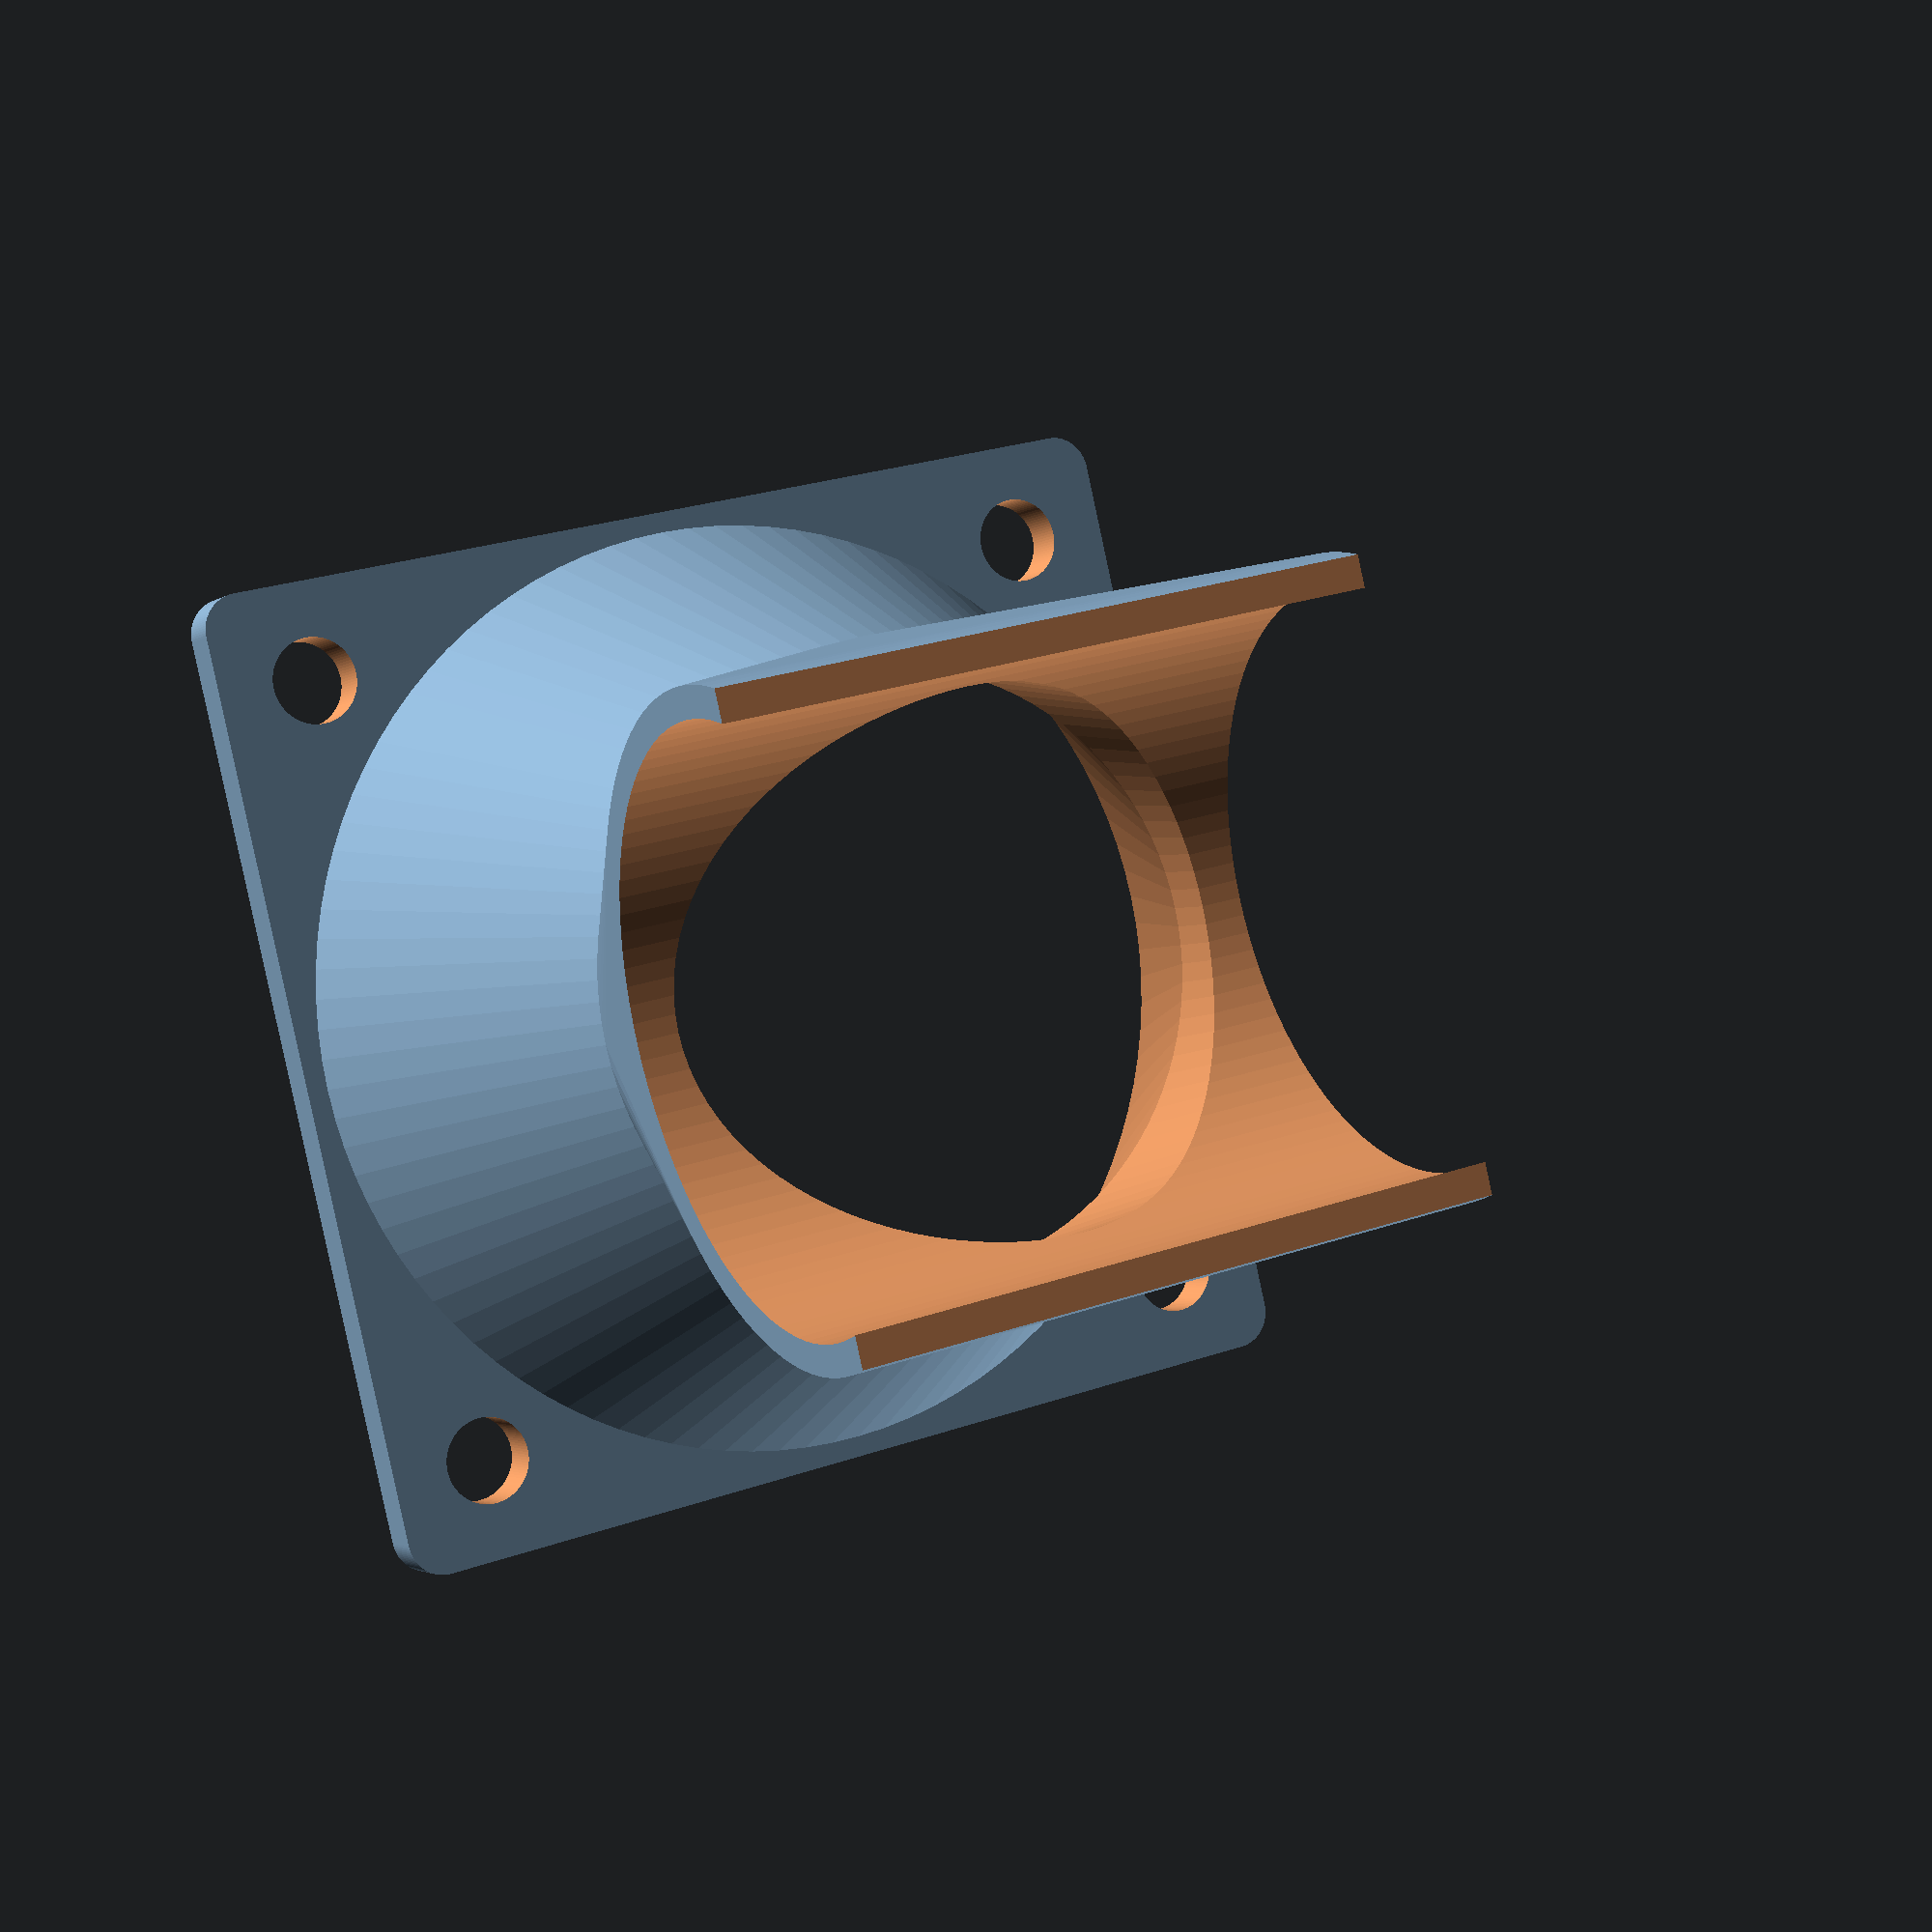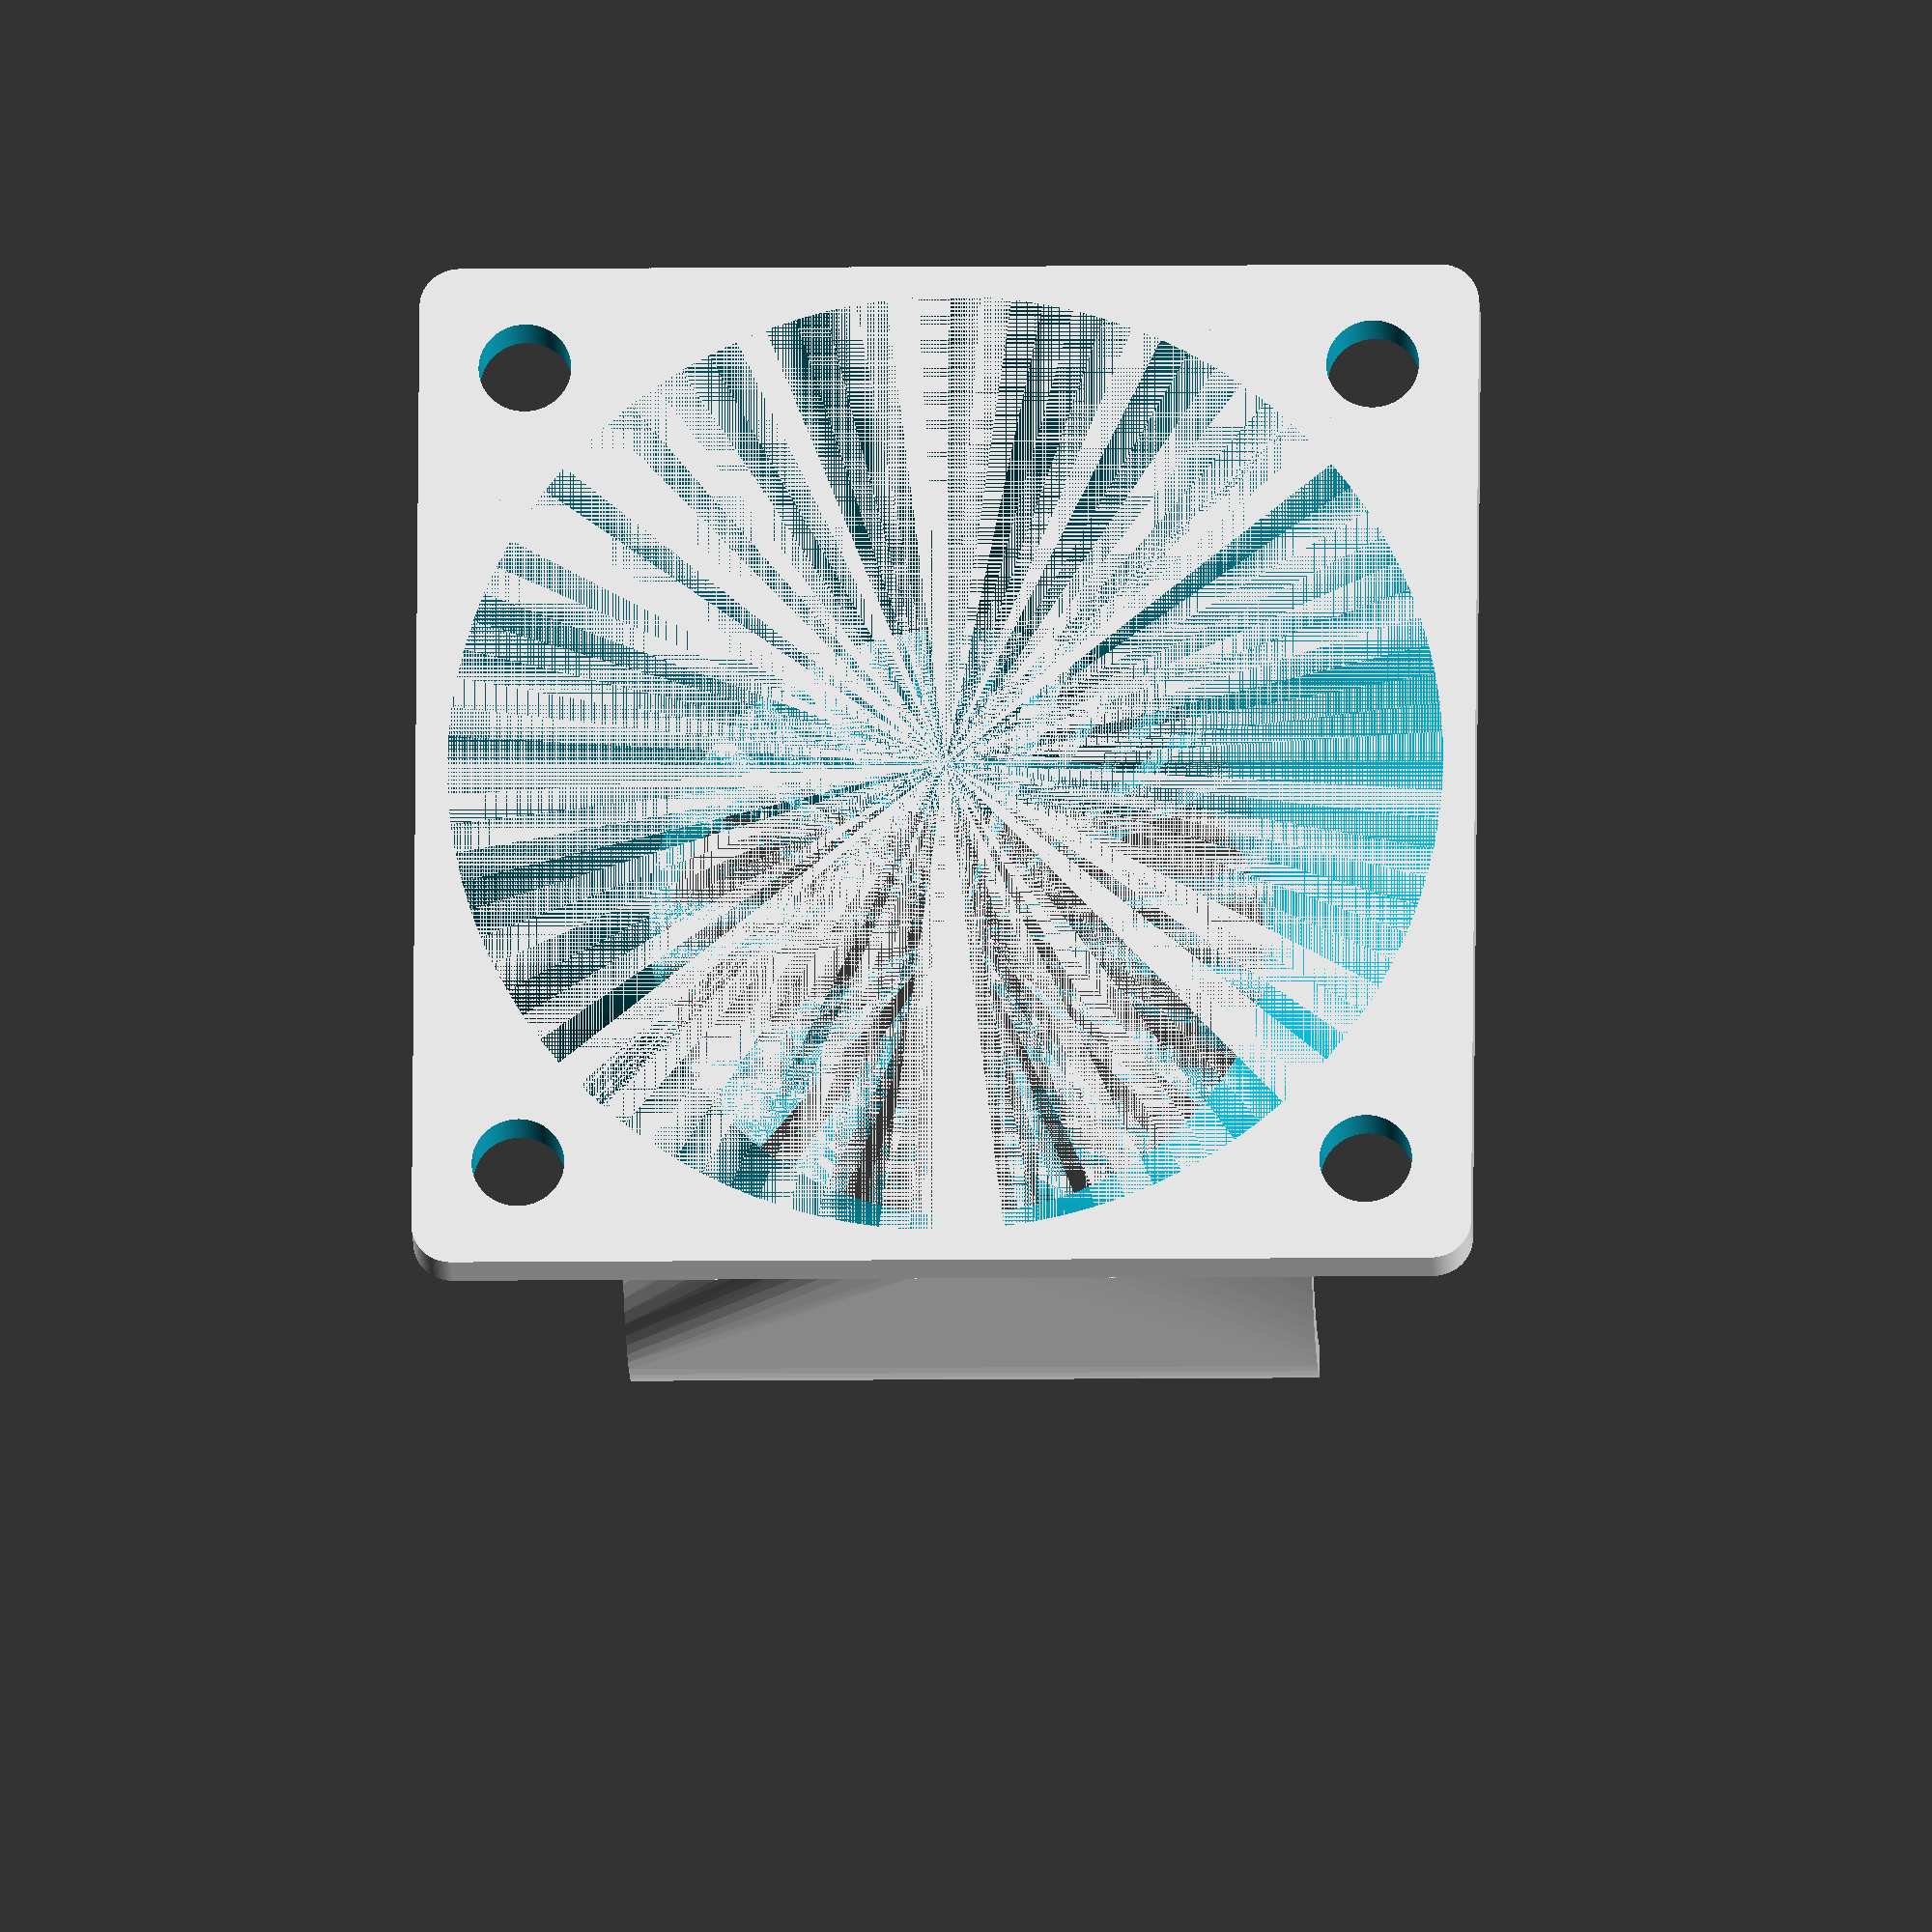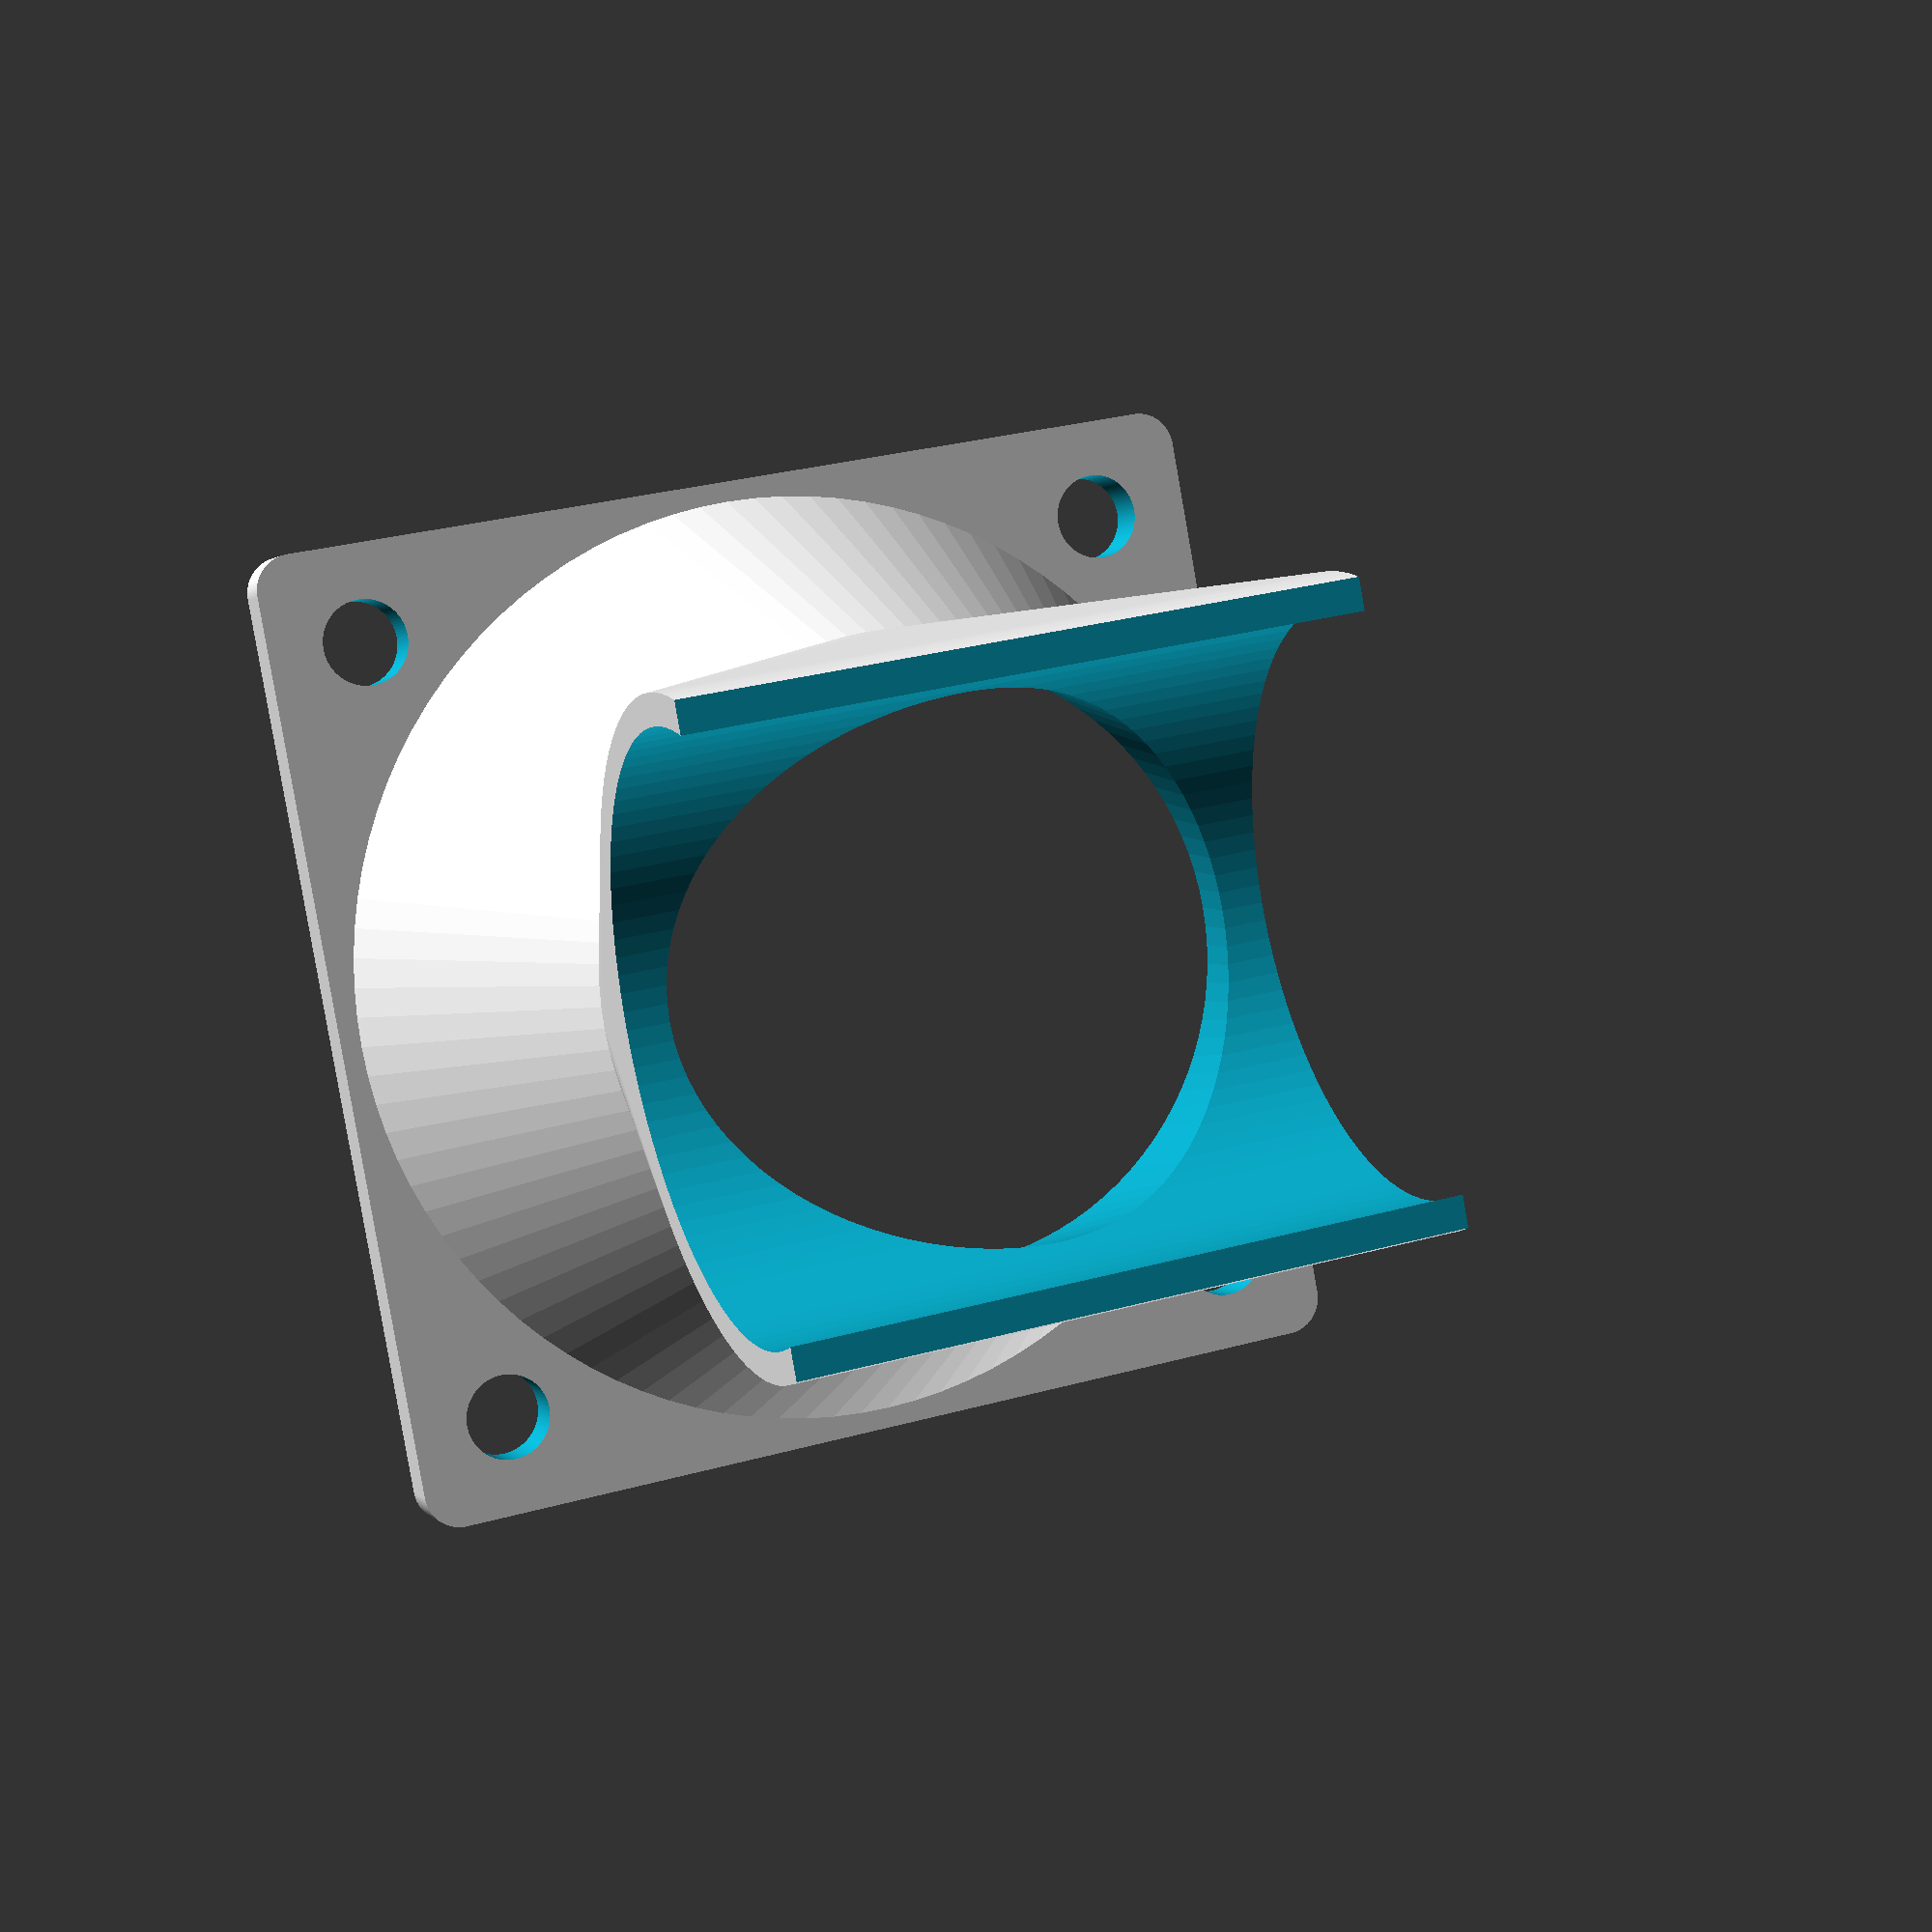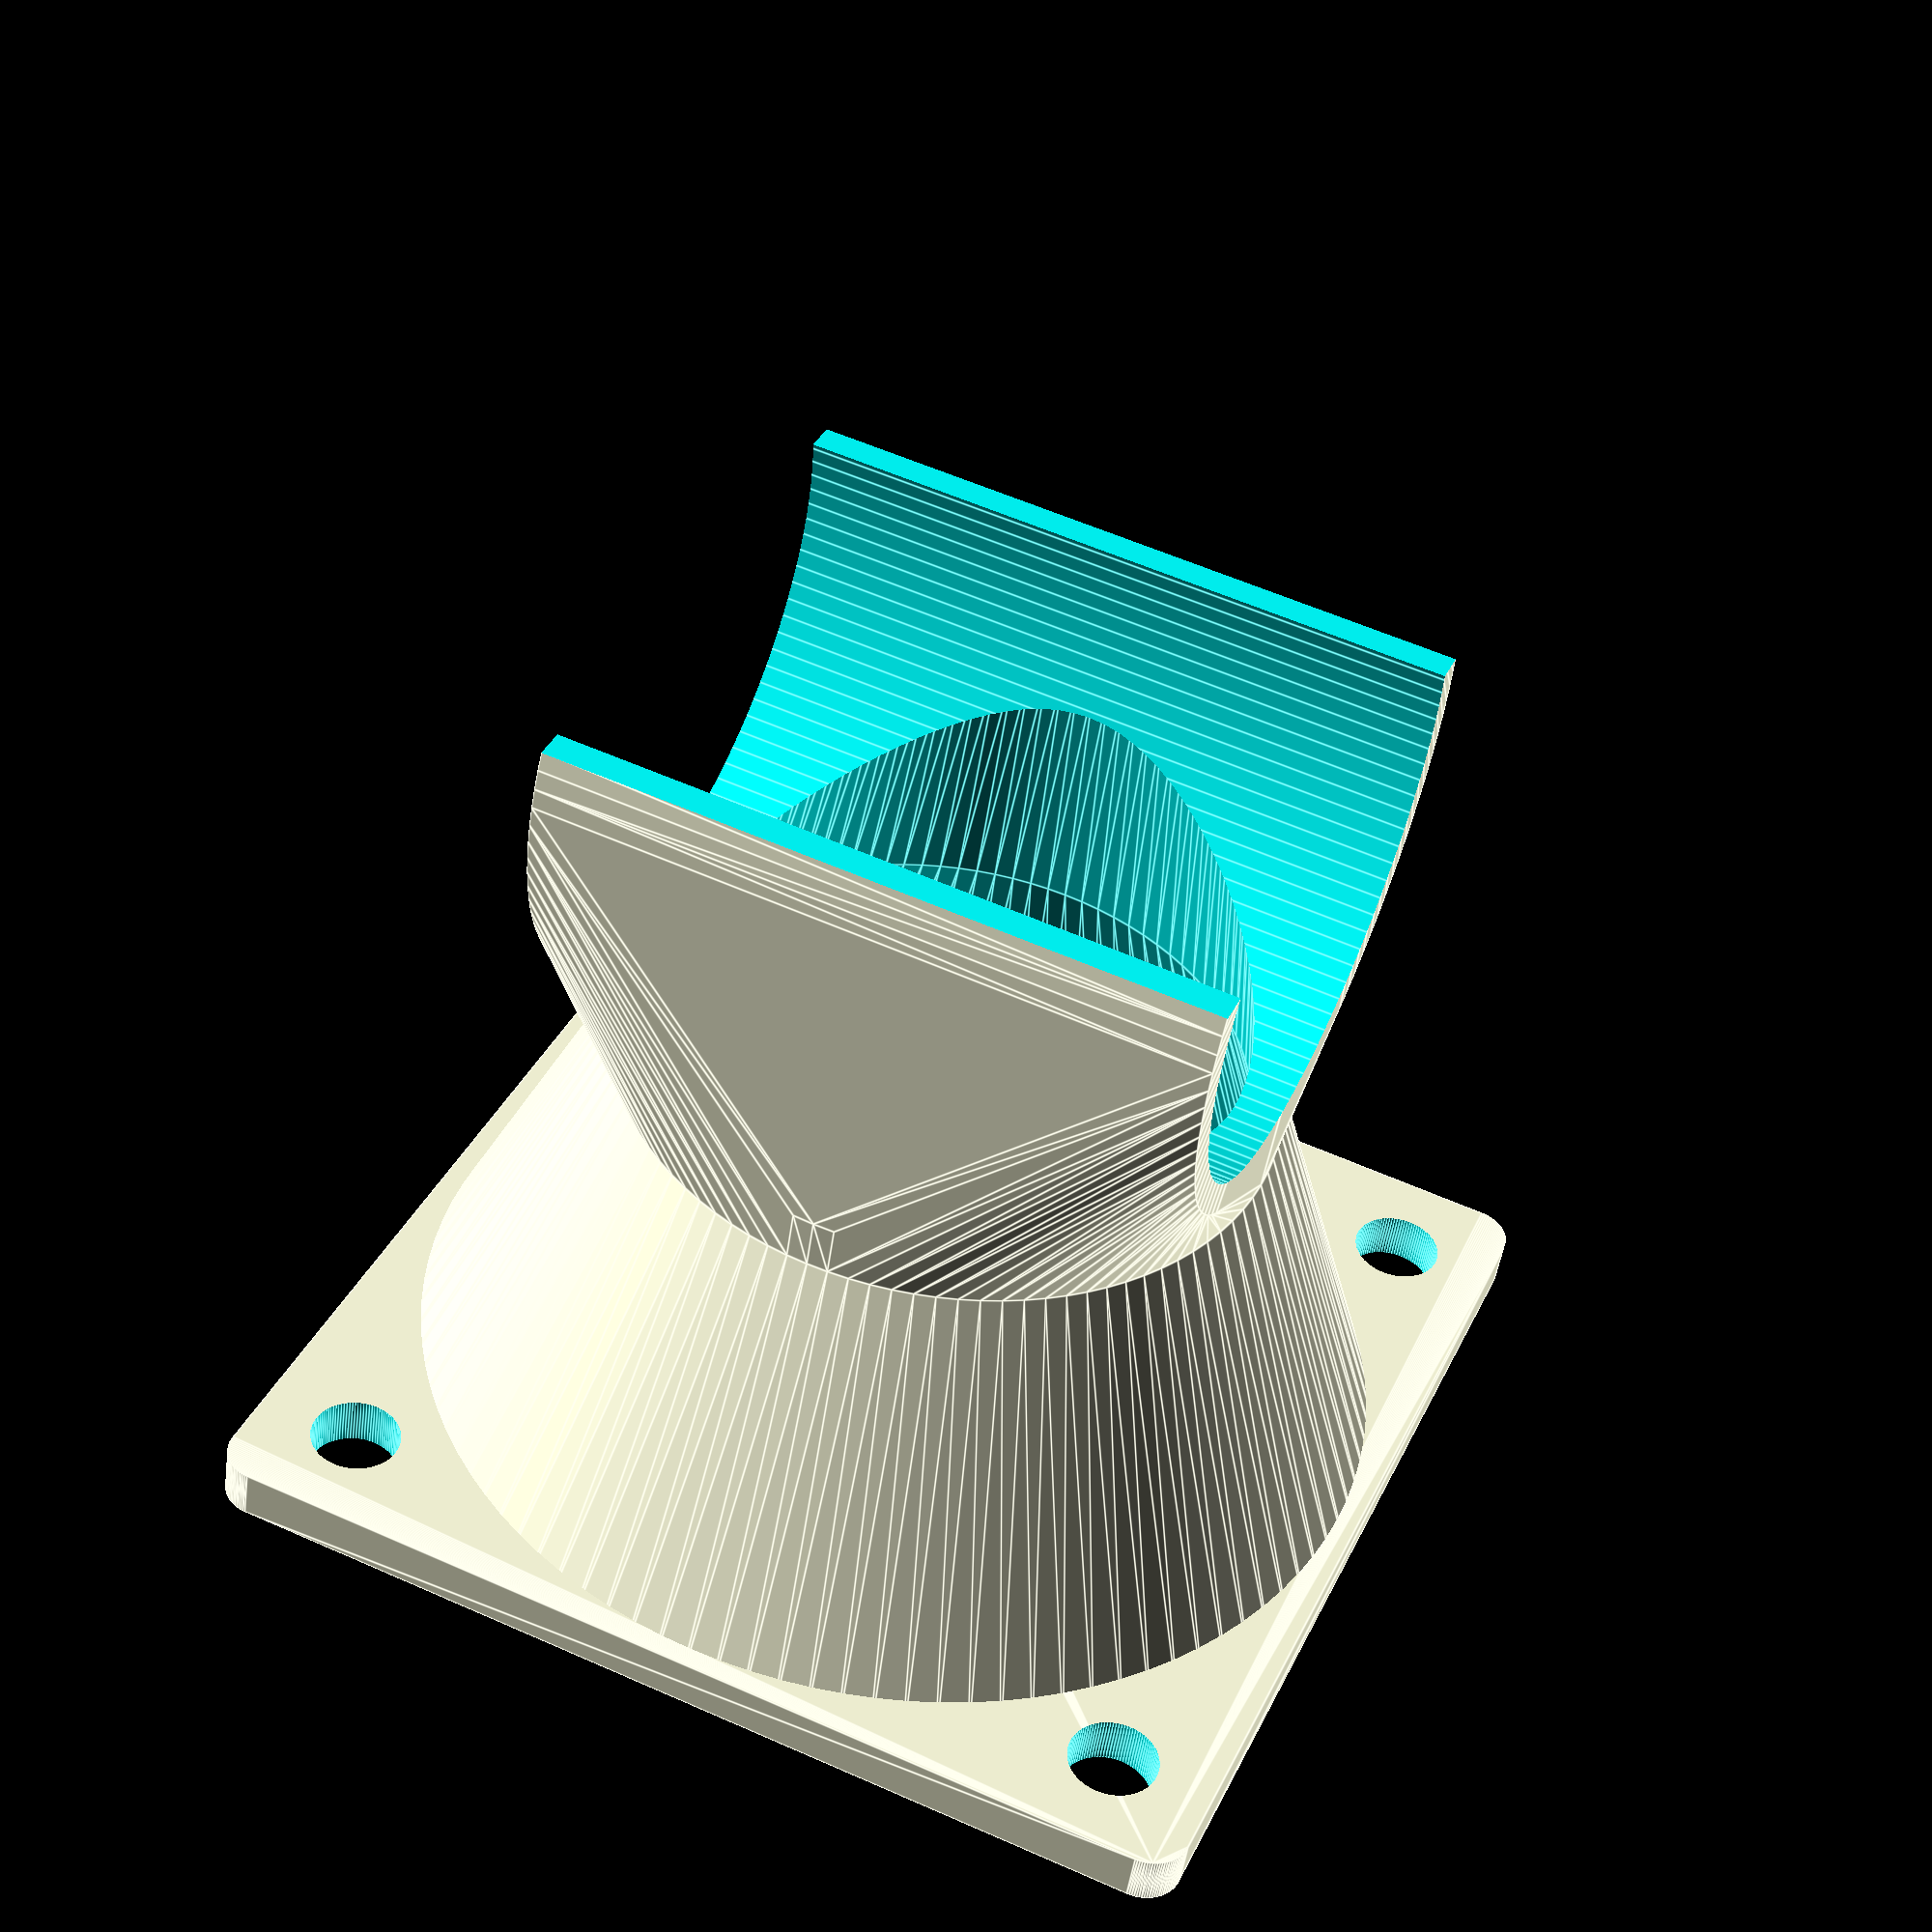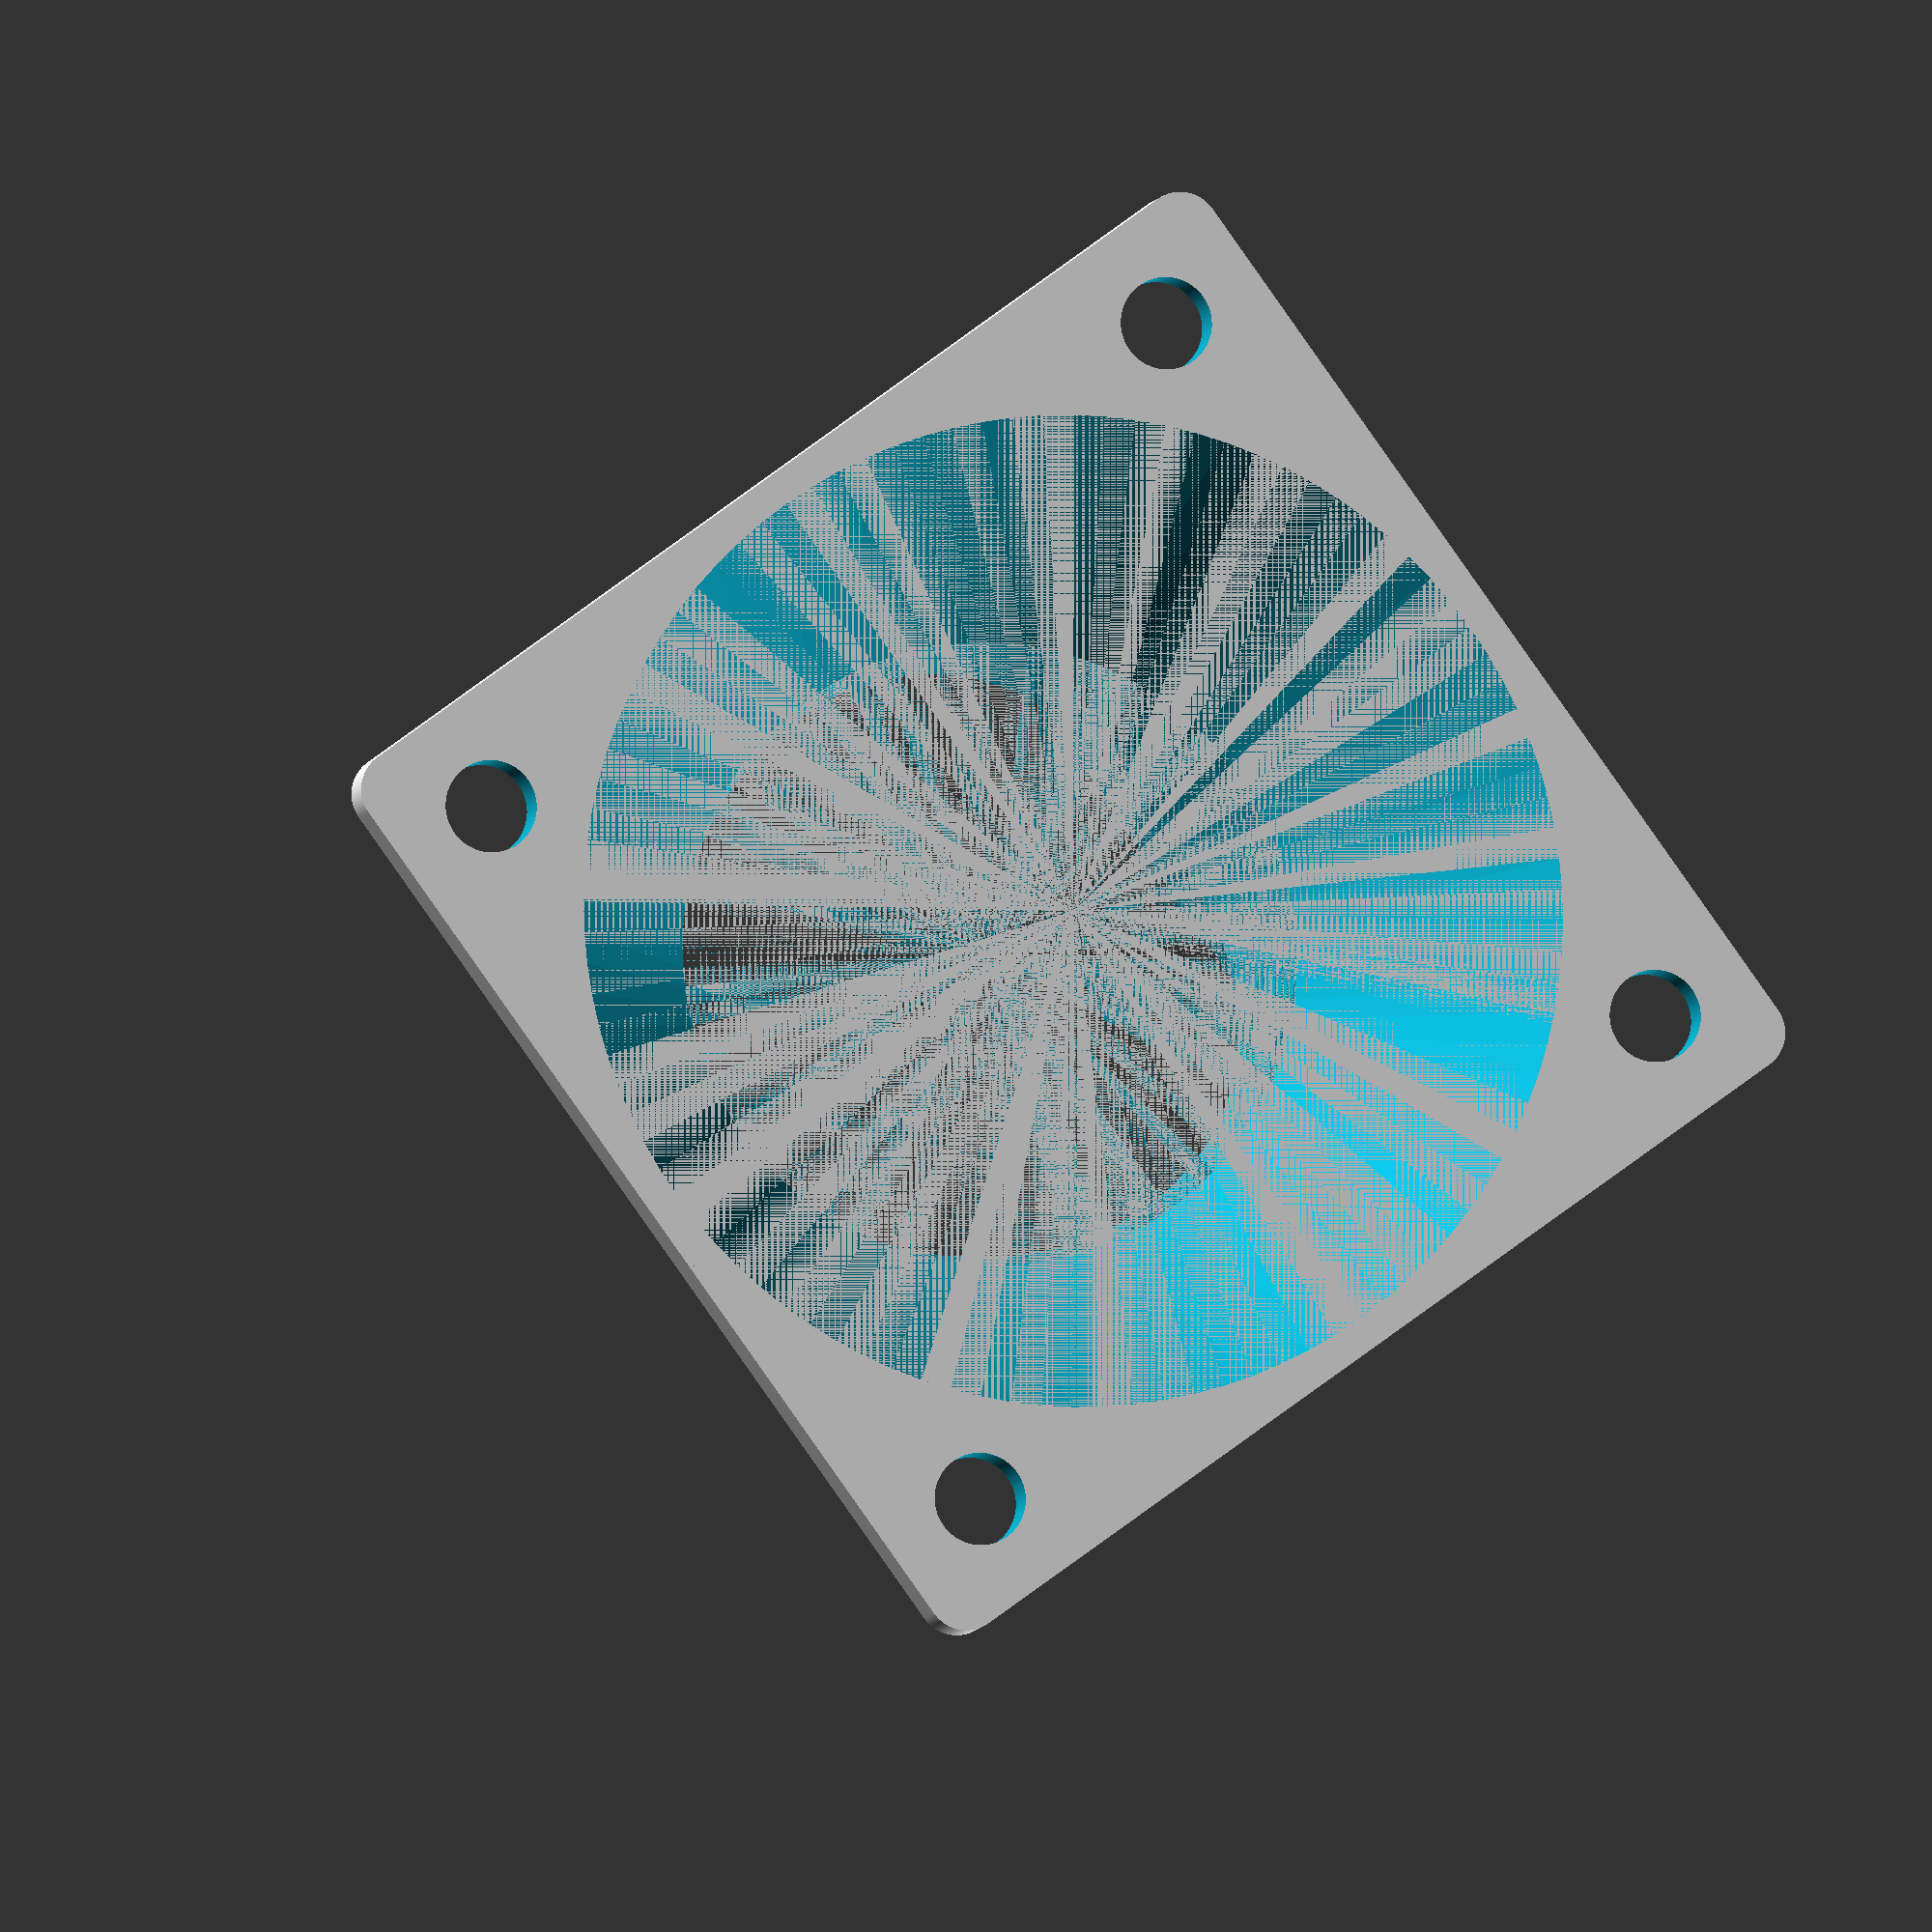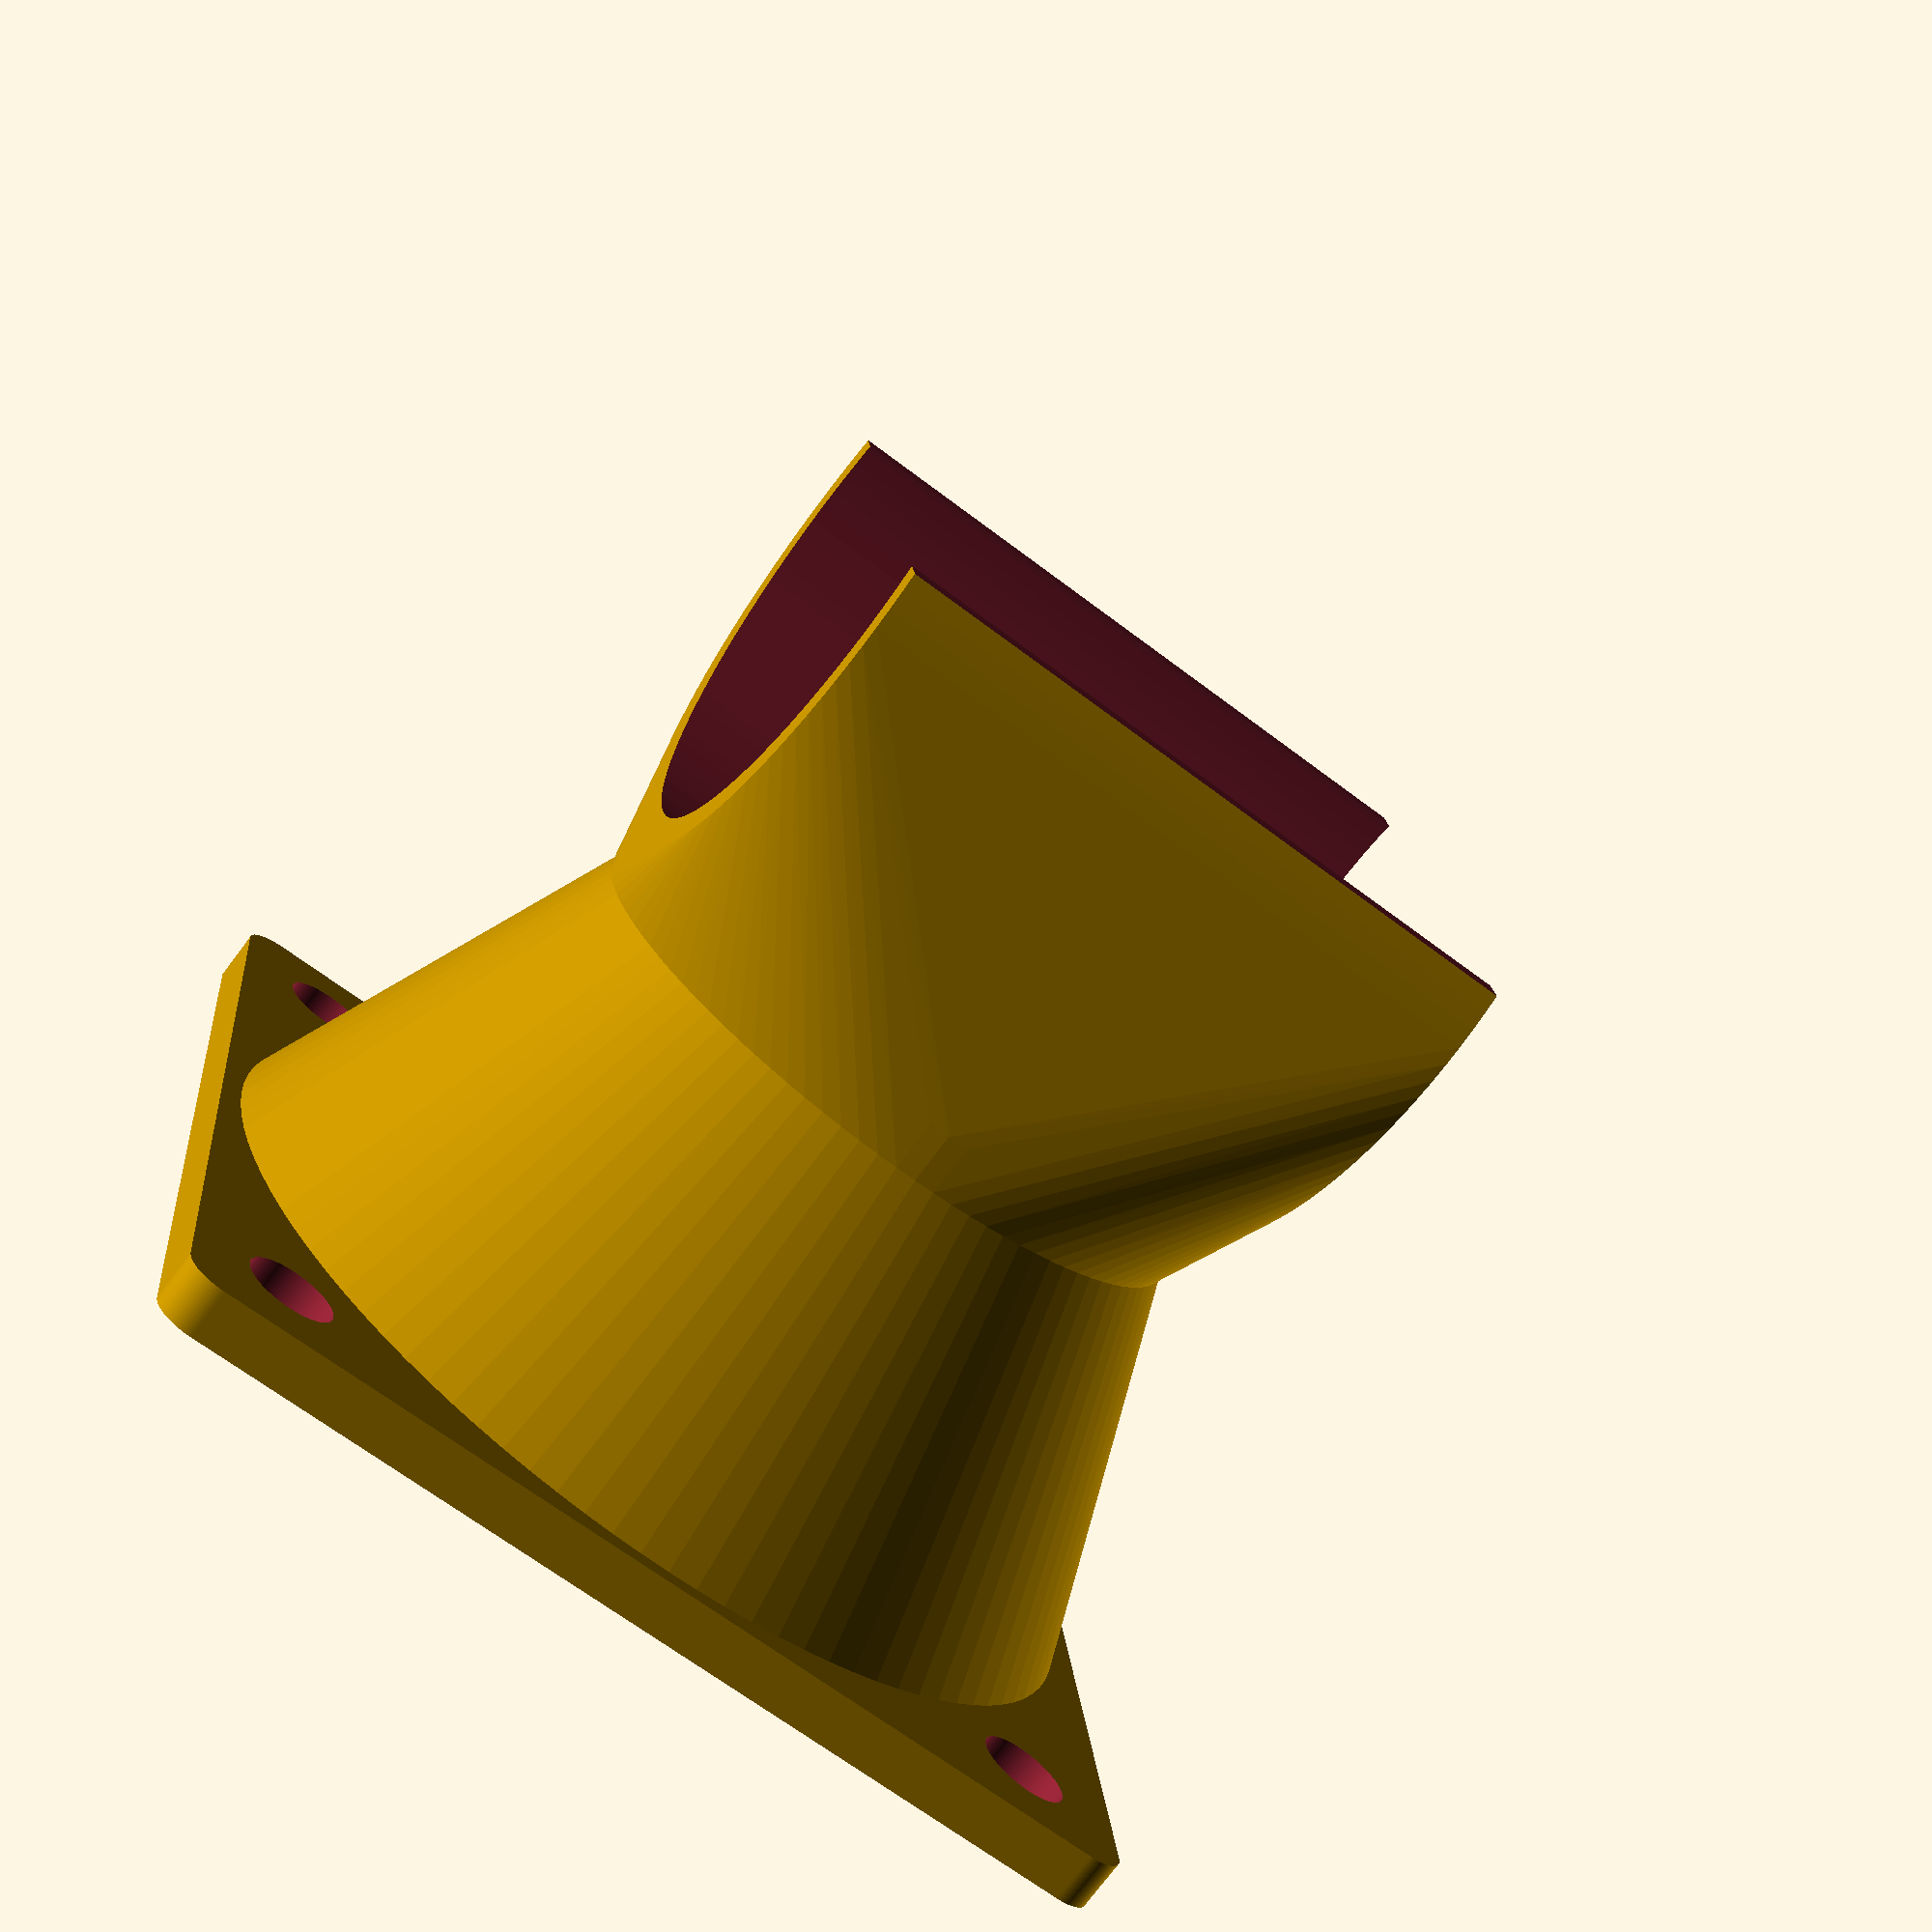
<openscad>
// -----------------------------------------------------
// Hotend-Fan-Duct V1.1 (40x40mm fan)
//
//  Detlev Ahlgrimm, 15.12.2018
//
//  27.01.2019  V1.1    Luftoeffung zwischen Traeger und Klemme vergroessert
// -----------------------------------------------------

// diameter heat sink
dh=22.3;

// height heat sink
hh=26;

// clamping length
hl=3;

// distance fan / heat sink
dfh=17;

// wall thickness
wt=1.2;

// normal / heavy version
hv=0;   // [0:normal, 1:heavy]

/* [Hidden] */
$fn=100;


// -----------------------------------------------------
//
// -----------------------------------------------------
module LuefterTraeger() {
  difference() {
    union() {
      hull() {
        for(xy=[[1.5,1.5], [38.5,1.5], [1.5,38.5], [38.5,38.5]]) {
          translate([-40/2+xy[0], -40/2+xy[1], 0]) cylinder(d=3, h=2);
        }
      }
      translate([0, 0, 0]) cylinder(d1=40, d2=max(dh, hh), h=dfh);
    }
    for(xy=[[4,4], [36,4], [4,36], [36,36]]) {
      translate([-40/2+xy[0], -40/2+xy[1], -0.1]) cylinder(d=3.5, h=2.2);
    }
    translate([0, 0, -0.001]) cylinder(d1=40-2*wt, d2=max(dh, hh)-2*wt, h=dfh+0.002);
  }
}
//!LuefterTraeger();

// -----------------------------------------------------
//
// -----------------------------------------------------
module KuehlkoerperKlemme() {
  difference() {
    hull() {
      cylinder(d=dh+2*wt, h=hh);
      translate([-dh/2-wt, 0, hh/2]) rotate([0, -90, 0]) cylinder(d=max(dh, hh), h=2);
    }
    translate([0, 0, -10]) cylinder(d=dh, h=hh+20);
    translate([hl, -dh, -10]) cube([dh, 2*dh, hh+20]);
    translate([-dh/2-wt-2-0.01, 0, hh/2]) rotate([0, 90, 0]) cylinder(d1=max(dh, hh)-2*wt, d=min(dh, hh)-2*wt, h=dh/2+1);
    translate([-dh/2-wt-2-0.01, 0, hh/2]) rotate([0, 90, 0]) cylinder(d=min(dh, hh)-2*wt, h=dh);
  }
}
//!KuehlkoerperKlemme();


if(hv==0) {
  //translate([hh/2, 0, dfh+dh/2+2*wt]) rotate([0, -90, 0]) 
  {
    translate([-dfh-dh/2-wt-2, 0, hh/2]) rotate([0, 90, 0]) LuefterTraeger();
    KuehlkoerperKlemme();
  }
}







// -----------------------------------------------------
//  lg : Laenge Gewinde
//  lm : Laenge Mutter
// -----------------------------------------------------
module SchraubeM3(lg=20, lm=3.1) {
  union() {
    cylinder(r=3.1, h=lm, $fn=6);
    translate([0, 0, lm-0.1]) cylinder(d=3.3, h=lg+0.1);
  }
}

if(hv==1) {
  difference() {
    union() {
      hull() {
        cylinder(d=dh+2*wt, h=hh);
        translate([-dh/2-wt, -40/2, 0]) cube([wt, 40, hh]);
      }
      hull() {
        translate([-dh/2-wt, -40/2, 0]) cube([wt, 40, hh]);
        //translate([-dh/2-dfh, -40/2, hh/2-20]) cube([2, 40, 40]);
        for(xy=[[1.5,1.5], [38.5,1.5], [1.5,38.5], [38.5,38.5]]) {
          translate([-dh/2-dfh, -40/2+xy[0], hh/2-20+xy[1]]) rotate([0, 90, 0]) cylinder(d=3, h=2);
        }
      }
    }
    translate([0, 0, -0.1]) cylinder(d=dh, h=hh+0.2);
    translate([hl, -dh, -0.1]) cube([dh, 2*dh, hh+0.2]);

    translate([0, 0, hh/2]) rotate([0, -90, 0]) cylinder(d=min(dh, hh)-2, h=dh+dfh);
    translate([-dh/2-dfh-0.1, 0, hh/2]) rotate([0, 90, 0]) cylinder(d1=37, d2=min(dh, hh)-2, h=dfh-wt);

    for(xy=[[4,4], [36,4], [4,36], [36,36]]) {
      translate([-dh/2+2, -40/2+xy[0], hh/2-20+xy[1]]) rotate([0, -90, 0]) rotate([0, 0, 30]) SchraubeM3(3, dfh);
    }
  }
}

</openscad>
<views>
elev=333.6 azim=206.1 roll=241.5 proj=p view=solid
elev=7.6 azim=167.1 roll=92.1 proj=o view=solid
elev=329.7 azim=207.5 roll=248.1 proj=p view=solid
elev=122.0 azim=70.7 roll=65.3 proj=p view=edges
elev=87.9 azim=283.1 roll=215.2 proj=o view=solid
elev=246.4 azim=8.1 roll=307.5 proj=p view=wireframe
</views>
